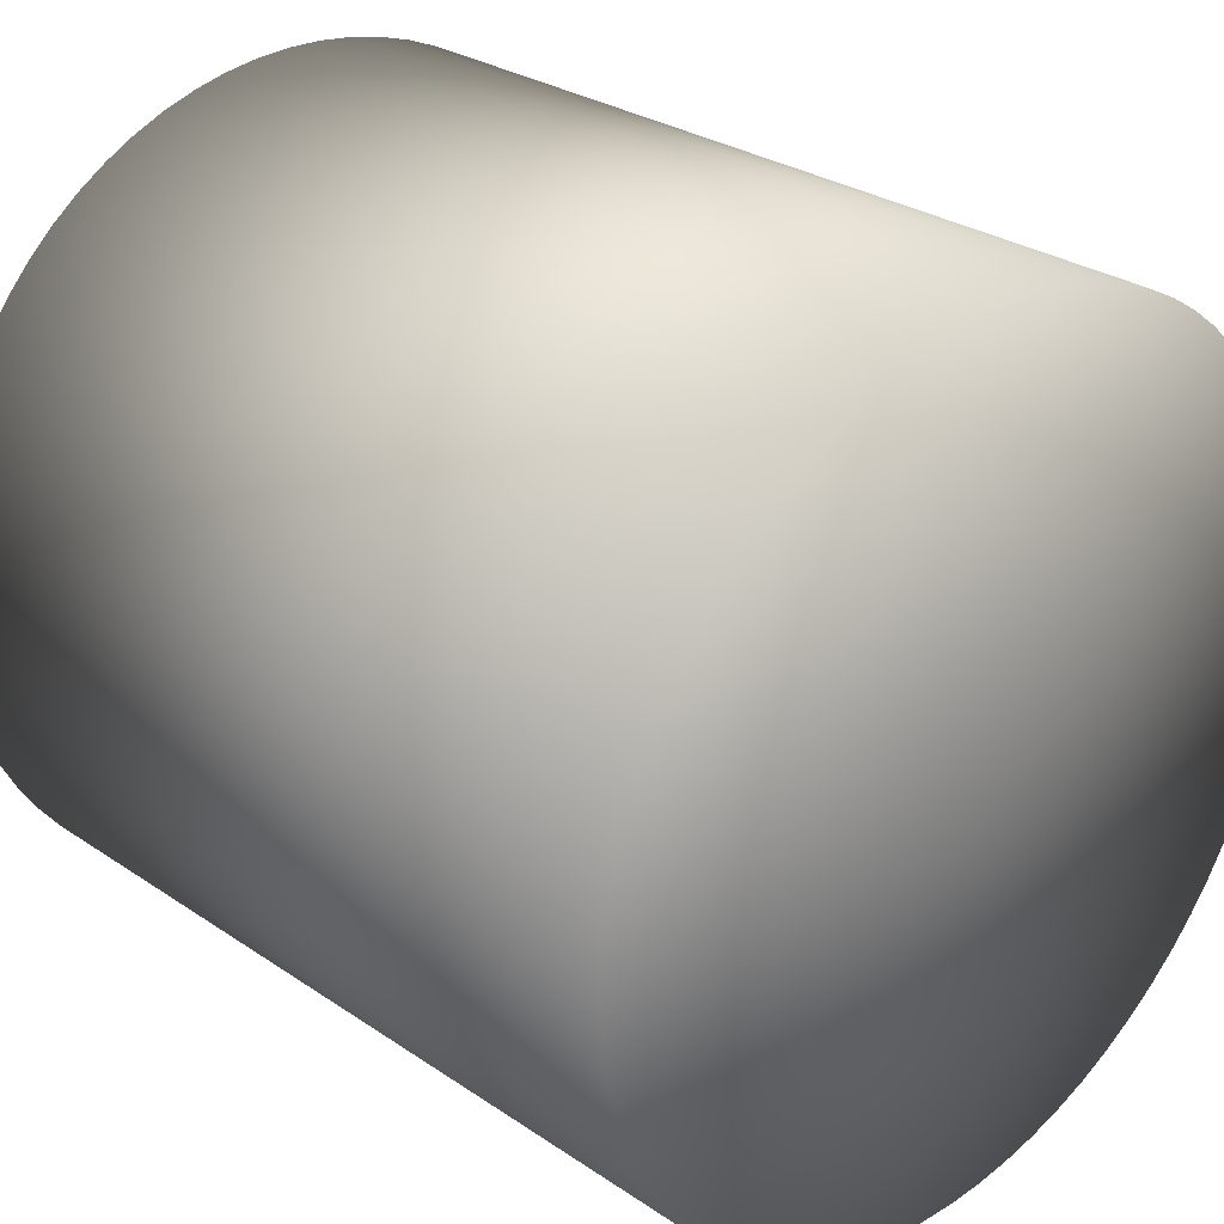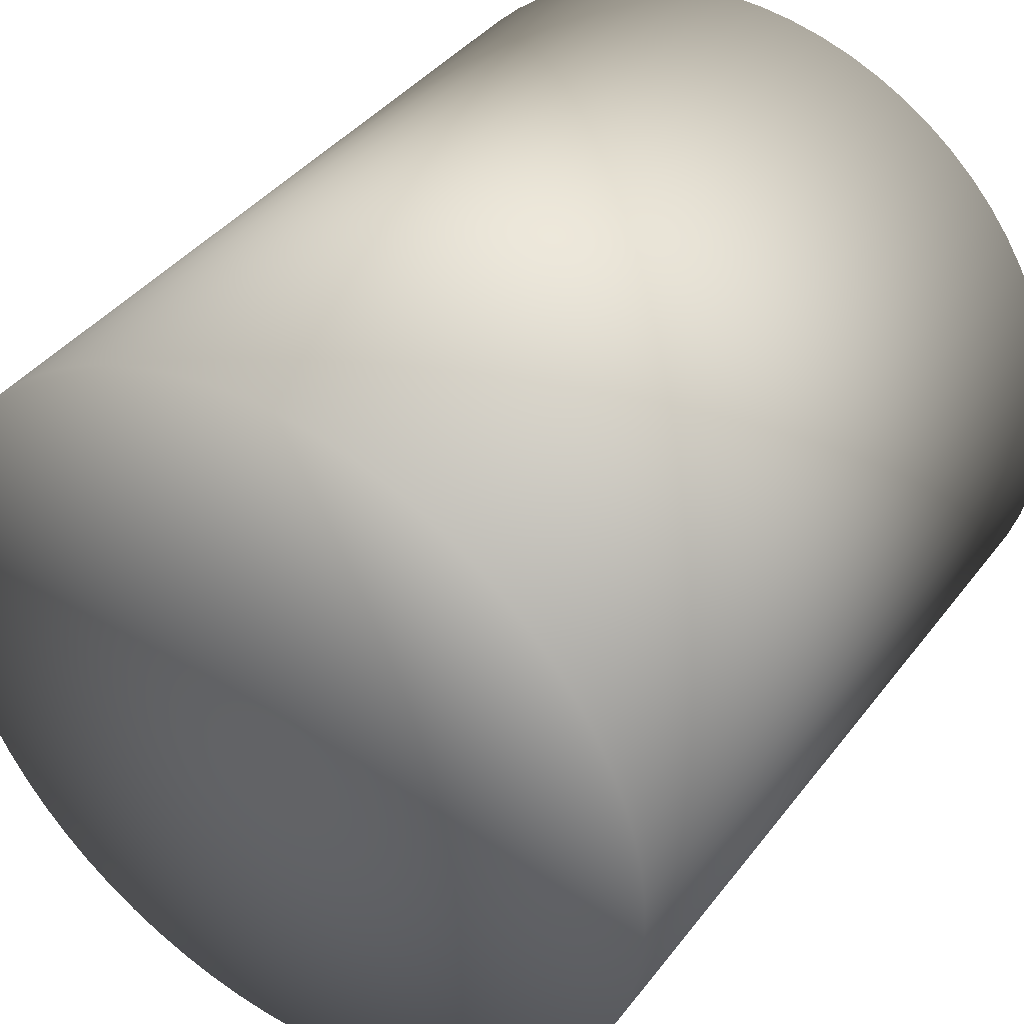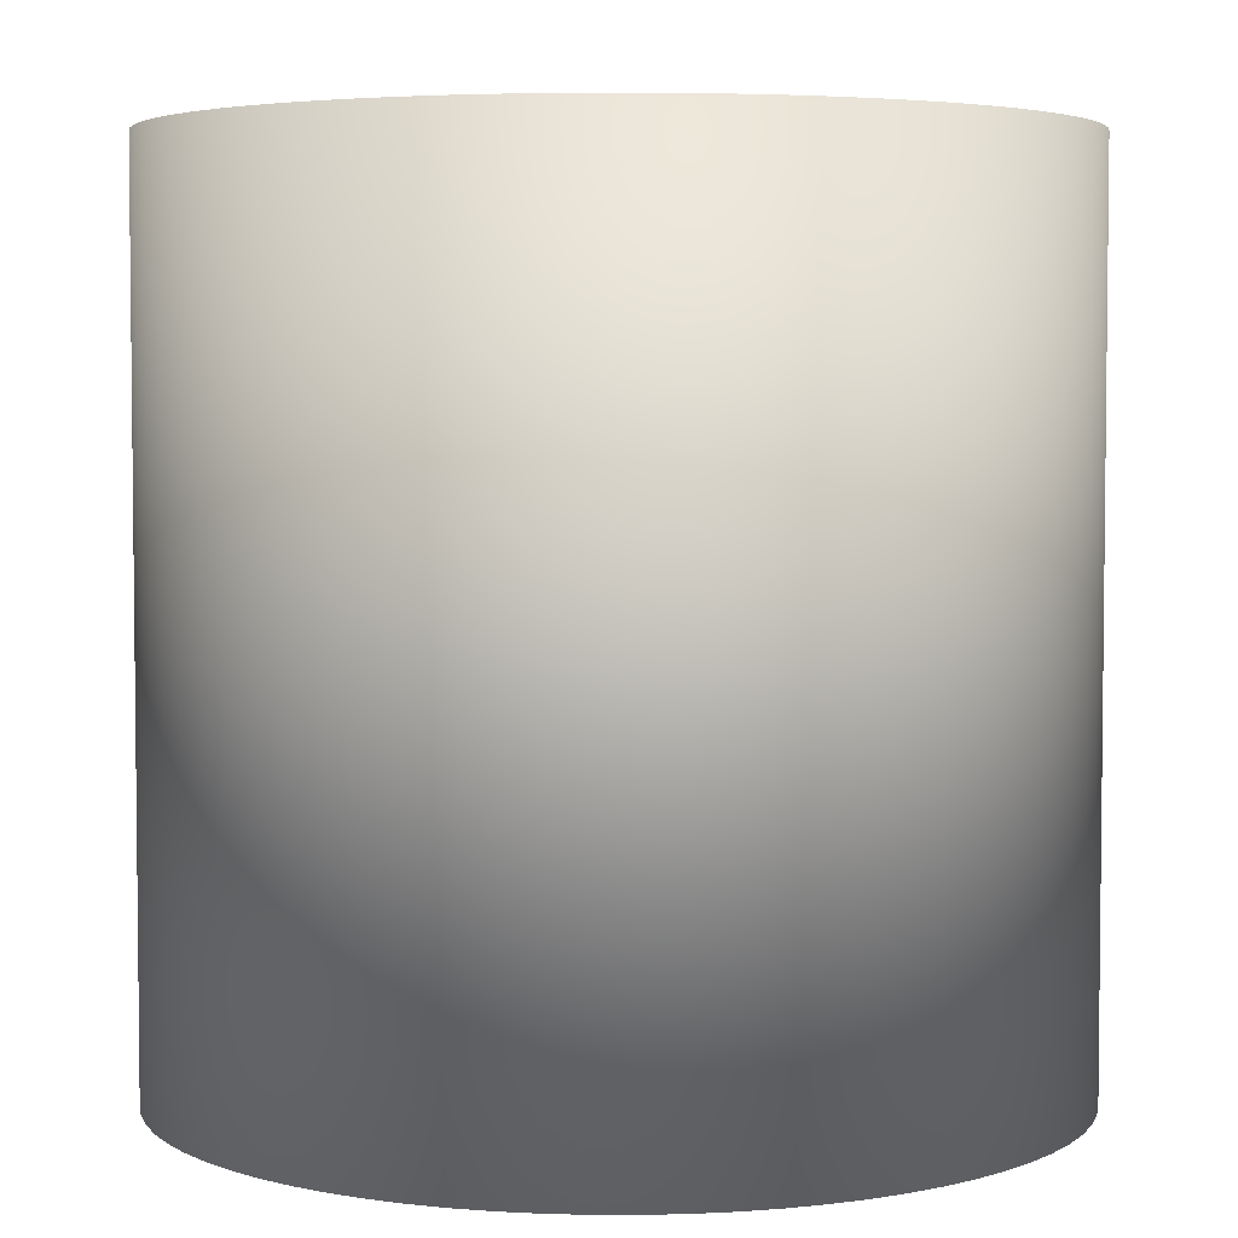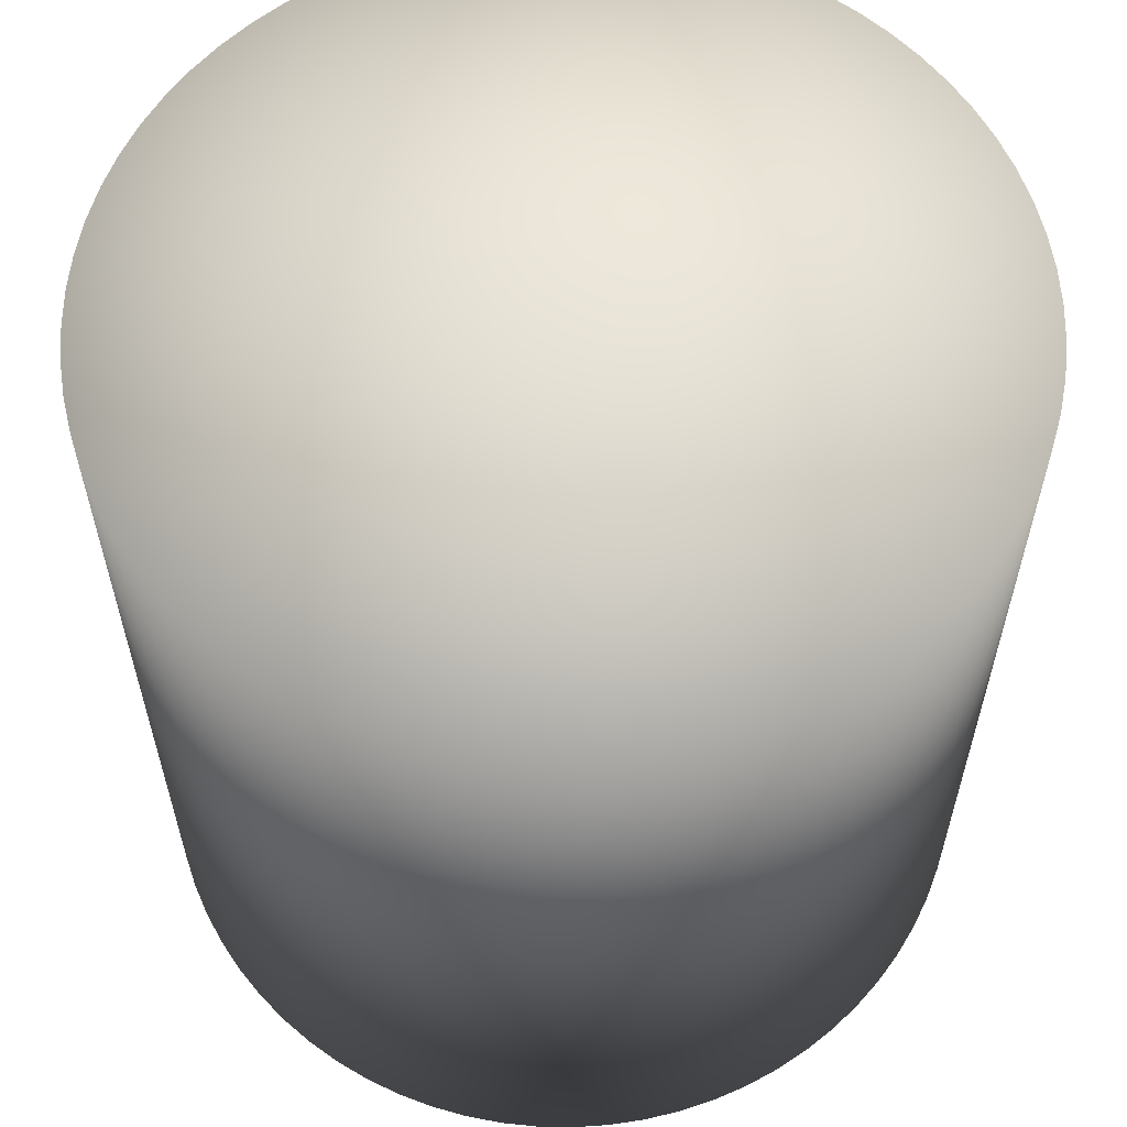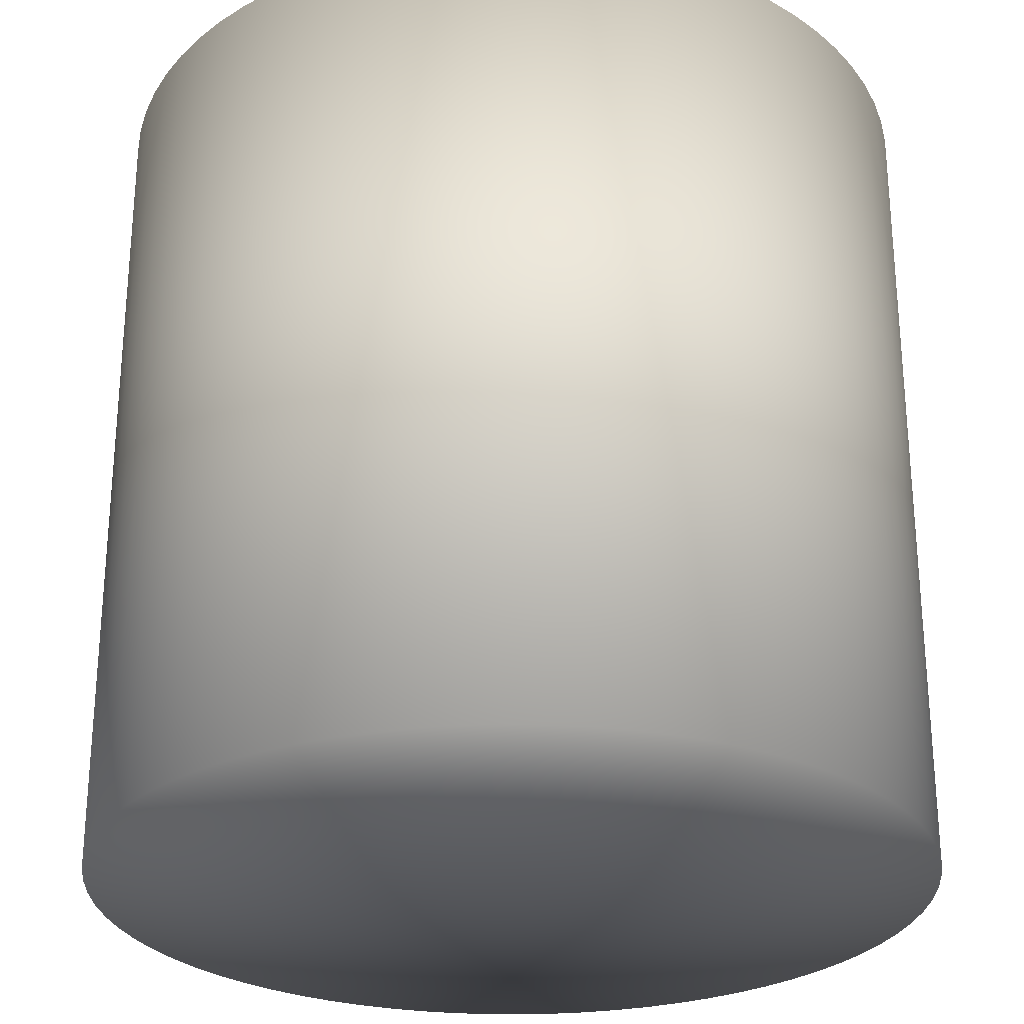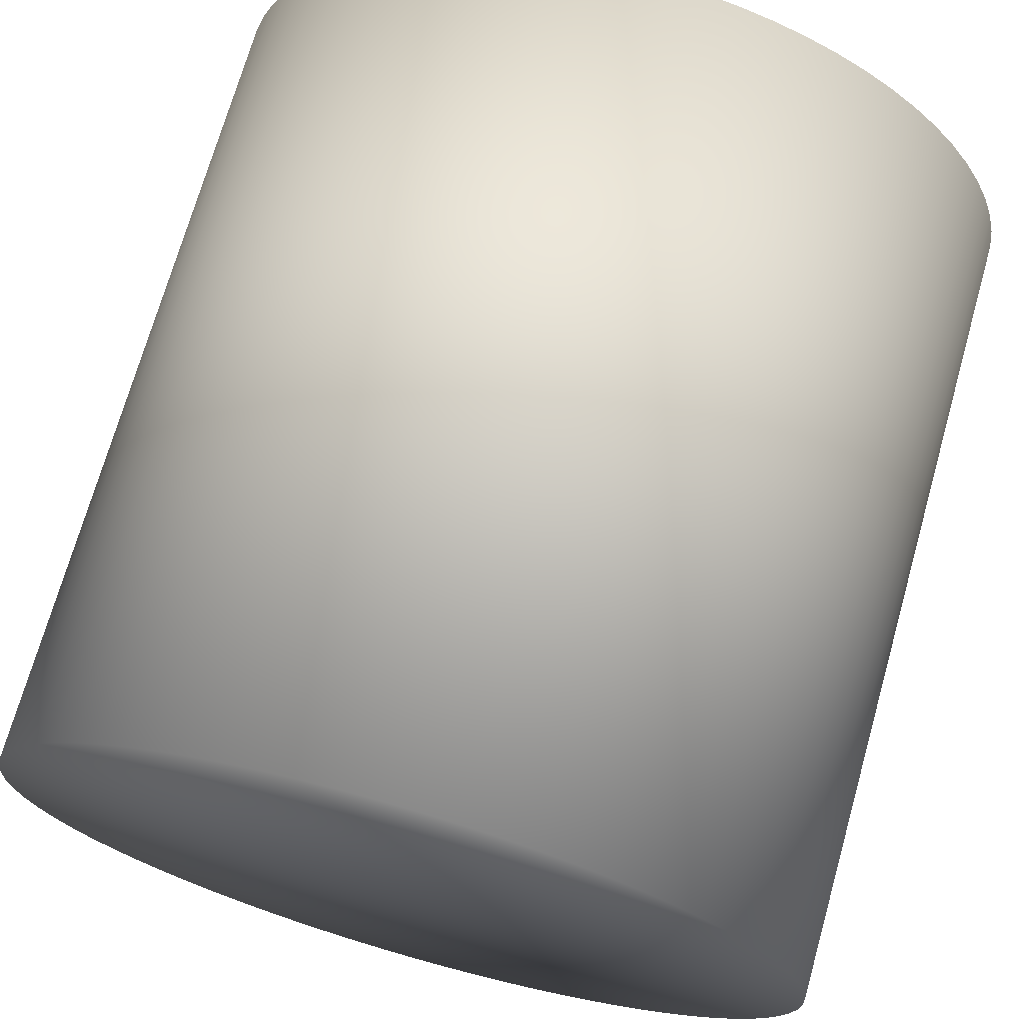
<metadata>
{"format":"obj","ext":"obj","renderer":"f3d","projection":"perspective","resolution":1024,"background":"white","views":[{"elev":28.1,"azim":-44.2,"up":"+Z"},{"elev":39.8,"azim":-146.5,"up":"+Z"},{"elev":4.3,"azim":-117.2,"up":"+Y"},{"elev":60.3,"azim":-126.4,"up":"+Y"},{"elev":-27.4,"azim":-143.9,"up":"+Y"},{"elev":71.3,"azim":15.8,"up":"+Z"}]}
</metadata>
<code>
v 0.002171 0 -0.01231
v 0.001089 0 -0.01245
v 0 0 0
v 0 0 -0.0125
v -0.001089 0 -0.01245
v 0.005283 0 -0.01133
v 0.004275 0 -0.01175
v 0.003235 0 -0.01207
v 0.008035 0 -0.009576
v 0.00717 0 -0.01024
v 0.00625 0 -0.01082
v 0.01024 0 -0.00717
v 0.009576 0 -0.008035
v 0.008839 0 -0.008839
v 0.01175 0 -0.004275
v 0.01133 0 -0.005283
v 0.01082 0 -0.00625
v 0.01245 0 -0.001089
v 0.01231 0 -0.002171
v 0.01207 0 -0.003235
v 0.01231 0 0.002171
v 0.01245 0 0.001089
v 0.0125 0 0
v 0.01133 0 0.005283
v 0.01175 0 0.004275
v 0.01207 0 0.003235
v 0.009576 0 0.008035
v 0.01024 0 0.00717
v 0.01082 0 0.00625
v 0.00717 0 0.01024
v 0.008035 0 0.009576
v 0.008839 0 0.008839
v 0.004275 0 0.01175
v 0.005283 0 0.01133
v 0.00625 0 0.01082
v 0.001089 0 0.01245
v 0.002171 0 0.01231
v 0.003235 0 0.01207
v -0.002171 0 0.01231
v -0.001089 0 0.01245
v 0 0 0.0125
v -0.005283 0 0.01133
v -0.004275 0 0.01175
v -0.003235 0 0.01207
v -0.008035 0 0.009576
v -0.00717 0 0.01024
v -0.00625 0 0.01082
v -0.01024 0 0.00717
v -0.009576 0 0.008035
v -0.008839 0 0.008839
v -0.01175 0 0.004275
v -0.01133 0 0.005283
v -0.01082 0 0.00625
v -0.01245 0 0.001089
v -0.01231 0 0.002171
v -0.01207 0 0.003235
v -0.01231 0 -0.002171
v -0.01245 0 -0.001089
v -0.0125 0 -0
v -0.01133 0 -0.005283
v -0.01175 0 -0.004275
v -0.01207 0 -0.003235
v -0.009576 0 -0.008035
v -0.01024 0 -0.00717
v -0.01082 0 -0.00625
v -0.00717 0 -0.01024
v -0.008035 0 -0.009576
v -0.008839 0 -0.008839
v -0.004275 0 -0.01175
v -0.005283 0 -0.01133
v -0.00625 0 -0.01082
v -0.002171 0 -0.01231
v -0.003235 0 -0.01207
v 0.001089 -0.025 0.01245
v 0.002171 -0.025 0.01231
v 0.003235 -0.025 0.01207
v 0.004275 -0.025 0.01175
v 0.005283 -0.025 0.01133
v 0.00625 -0.025 0.01082
v 0.00717 -0.025 0.01024
v 0.008035 -0.025 0.009576
v 0.008839 -0.025 0.008839
v 0.009576 -0.025 0.008035
v 0.01024 -0.025 0.00717
v 0.01082 -0.025 0.00625
v 0.01133 -0.025 0.005283
v 0.01175 -0.025 0.004275
v 0.01207 -0.025 0.003235
v 0.01231 -0.025 0.002171
v 0.01245 -0.025 0.001089
v 0.0125 -0.025 0
v 0.01245 -0.025 -0.001089
v 0.01231 -0.025 -0.002171
v 0.01207 -0.025 -0.003235
v 0.01175 -0.025 -0.004275
v 0.01133 -0.025 -0.005283
v 0.01082 -0.025 -0.00625
v 0.01024 -0.025 -0.00717
v 0.009576 -0.025 -0.008035
v 0.008839 -0.025 -0.008839
v 0.008035 -0.025 -0.009576
v 0.00717 -0.025 -0.01024
v 0.00625 -0.025 -0.01082
v 0.005283 -0.025 -0.01133
v 0.004275 -0.025 -0.01175
v 0.003235 -0.025 -0.01207
v 0.002171 -0.025 -0.01231
v 0.001089 -0.025 -0.01245
v 0 -0.025 -0.0125
v -0.001089 -0.025 -0.01245
v -0.002171 -0.025 -0.01231
v -0.003235 -0.025 -0.01207
v -0.004275 -0.025 -0.01175
v -0.005283 -0.025 -0.01133
v -0.00625 -0.025 -0.01082
v -0.00717 -0.025 -0.01024
v -0.008035 -0.025 -0.009576
v -0.008839 -0.025 -0.008839
v -0.009576 -0.025 -0.008035
v -0.01024 -0.025 -0.00717
v -0.01082 -0.025 -0.00625
v -0.01133 -0.025 -0.005283
v -0.01175 -0.025 -0.004275
v -0.01207 -0.025 -0.003235
v -0.01231 -0.025 -0.002171
v -0.01245 -0.025 -0.001089
v -0.0125 -0.025 -0
v -0.01245 -0.025 0.001089
v -0.01231 -0.025 0.002171
v -0.01207 -0.025 0.003235
v -0.01175 -0.025 0.004275
v -0.01133 -0.025 0.005283
v -0.01082 -0.025 0.00625
v -0.01024 -0.025 0.00717
v -0.009576 -0.025 0.008035
v -0.008839 -0.025 0.008839
v -0.008035 -0.025 0.009576
v -0.00717 -0.025 0.01024
v -0.00625 -0.025 0.01082
v -0.005283 -0.025 0.01133
v -0.004275 -0.025 0.01175
v -0.003235 -0.025 0.01207
v -0.002171 -0.025 0.01231
v -0.001089 -0.025 0.01245
v 0 -0.025 0.0125
v 0 -0.025 0
f 1 2 3
f 2 4 3
f 3 4 5
f 6 7 3
f 7 8 3
f 3 8 1
f 9 10 3
f 10 11 3
f 3 11 6
f 12 13 3
f 13 14 3
f 3 14 9
f 15 16 3
f 16 17 3
f 3 17 12
f 18 19 3
f 19 20 3
f 3 20 15
f 21 22 3
f 22 23 3
f 3 23 18
f 24 25 3
f 25 26 3
f 3 26 21
f 27 28 3
f 28 29 3
f 3 29 24
f 30 31 3
f 31 32 3
f 3 32 27
f 33 34 3
f 34 35 3
f 3 35 30
f 36 37 3
f 37 38 3
f 3 38 33
f 39 40 3
f 40 41 3
f 3 41 36
f 42 43 3
f 43 44 3
f 3 44 39
f 45 46 3
f 46 47 3
f 3 47 42
f 48 49 3
f 49 50 3
f 3 50 45
f 51 52 3
f 52 53 3
f 3 53 48
f 54 55 3
f 55 56 3
f 3 56 51
f 57 58 3
f 58 59 3
f 3 59 54
f 60 61 3
f 61 62 3
f 3 62 57
f 63 64 3
f 64 65 3
f 3 65 60
f 66 67 3
f 67 68 3
f 3 68 63
f 69 70 3
f 70 71 3
f 3 71 66
f 5 72 3
f 72 73 3
f 3 73 69
f 41 74 36
f 74 75 36
f 36 75 37
f 75 76 37
f 37 76 38
f 76 77 38
f 38 77 33
f 77 78 33
f 33 78 34
f 78 79 34
f 34 79 35
f 79 80 35
f 35 80 30
f 80 81 30
f 30 81 31
f 81 82 31
f 31 82 32
f 82 83 32
f 32 83 27
f 83 84 27
f 27 84 28
f 84 85 28
f 28 85 29
f 85 86 29
f 29 86 24
f 86 87 24
f 24 87 25
f 87 88 25
f 25 88 26
f 88 89 26
f 26 89 21
f 89 90 21
f 21 90 22
f 90 91 22
f 22 91 23
f 91 92 23
f 23 92 18
f 92 93 18
f 18 93 19
f 93 94 19
f 19 94 20
f 94 95 20
f 20 95 15
f 95 96 15
f 15 96 16
f 96 97 16
f 16 97 17
f 97 98 17
f 17 98 12
f 98 99 12
f 12 99 13
f 99 100 13
f 13 100 14
f 100 101 14
f 14 101 9
f 101 102 9
f 9 102 10
f 102 103 10
f 10 103 11
f 103 104 11
f 11 104 6
f 104 105 6
f 6 105 7
f 105 106 7
f 7 106 8
f 106 107 8
f 8 107 1
f 107 108 1
f 1 108 2
f 108 109 2
f 2 109 4
f 109 110 4
f 4 110 5
f 110 111 5
f 5 111 72
f 111 112 72
f 72 112 73
f 112 113 73
f 73 113 69
f 113 114 69
f 69 114 70
f 114 115 70
f 70 115 71
f 115 116 71
f 71 116 66
f 116 117 66
f 66 117 67
f 117 118 67
f 67 118 68
f 118 119 68
f 68 119 63
f 119 120 63
f 63 120 64
f 120 121 64
f 64 121 65
f 121 122 65
f 65 122 60
f 122 123 60
f 60 123 61
f 123 124 61
f 61 124 62
f 124 125 62
f 62 125 57
f 125 126 57
f 57 126 58
f 126 127 58
f 58 127 59
f 127 128 59
f 59 128 54
f 128 129 54
f 54 129 55
f 129 130 55
f 55 130 56
f 130 131 56
f 56 131 51
f 131 132 51
f 51 132 52
f 132 133 52
f 52 133 53
f 133 134 53
f 53 134 48
f 134 135 48
f 48 135 49
f 135 136 49
f 49 136 50
f 136 137 50
f 50 137 45
f 137 138 45
f 45 138 46
f 138 139 46
f 46 139 47
f 139 140 47
f 47 140 42
f 140 141 42
f 42 141 43
f 141 142 43
f 43 142 44
f 142 143 44
f 44 143 39
f 143 144 39
f 39 144 40
f 144 145 40
f 40 145 41
f 145 74 41
f 111 110 146
f 110 109 146
f 146 109 108
f 114 113 146
f 113 112 146
f 146 112 111
f 117 116 146
f 116 115 146
f 146 115 114
f 120 119 146
f 119 118 146
f 146 118 117
f 123 122 146
f 122 121 146
f 146 121 120
f 126 125 146
f 125 124 146
f 146 124 123
f 129 128 146
f 128 127 146
f 146 127 126
f 132 131 146
f 131 130 146
f 146 130 129
f 135 134 146
f 134 133 146
f 146 133 132
f 138 137 146
f 137 136 146
f 146 136 135
f 141 140 146
f 140 139 146
f 146 139 138
f 144 143 146
f 143 142 146
f 146 142 141
f 75 74 146
f 74 145 146
f 146 145 144
f 78 77 146
f 77 76 146
f 146 76 75
f 81 80 146
f 80 79 146
f 146 79 78
f 84 83 146
f 83 82 146
f 146 82 81
f 87 86 146
f 86 85 146
f 146 85 84
f 90 89 146
f 89 88 146
f 146 88 87
f 93 92 146
f 92 91 146
f 146 91 90
f 96 95 146
f 95 94 146
f 146 94 93
f 99 98 146
f 98 97 146
f 146 97 96
f 102 101 146
f 101 100 146
f 146 100 99
f 105 104 146
f 104 103 146
f 146 103 102
f 108 107 146
f 107 106 146
f 146 106 105

</code>
